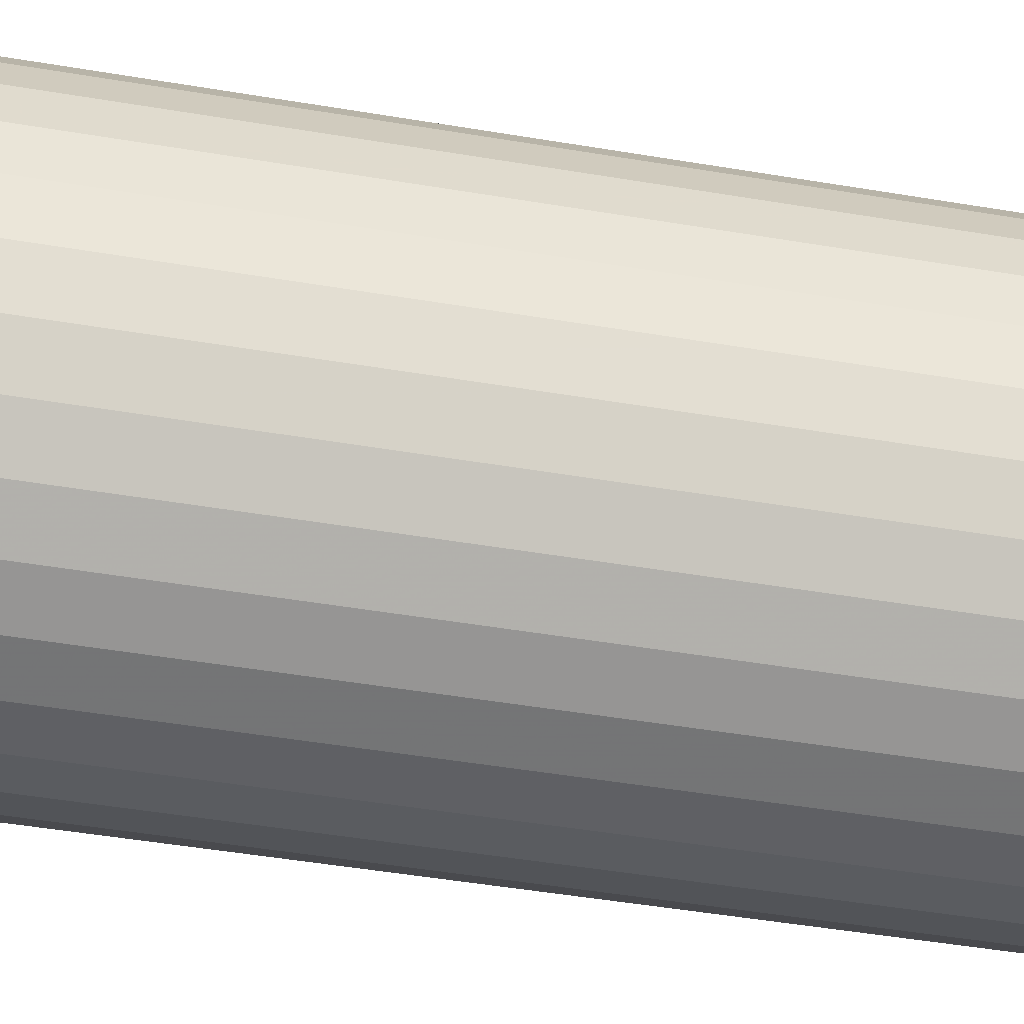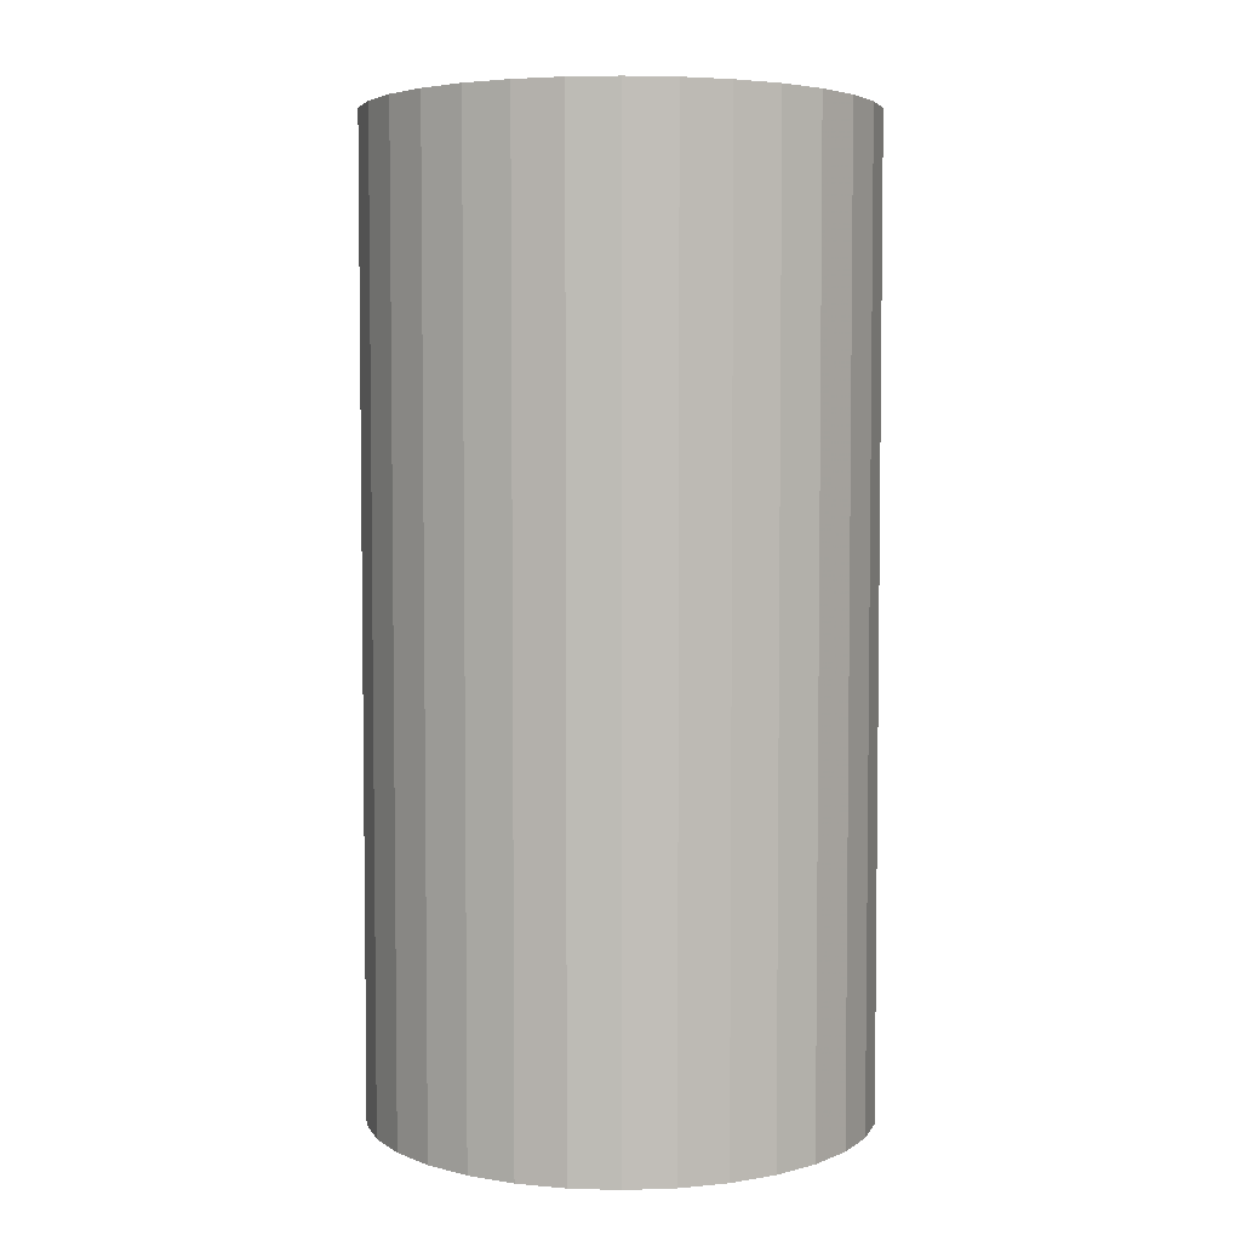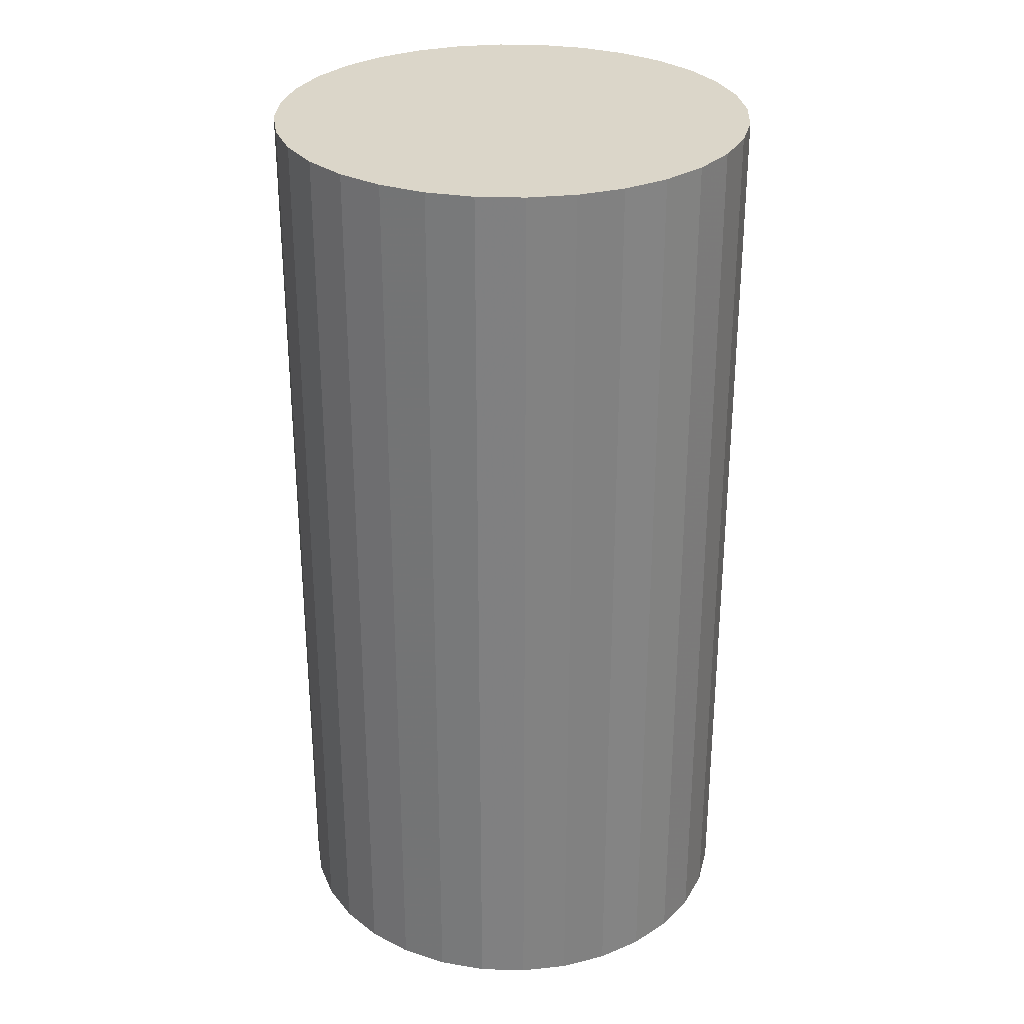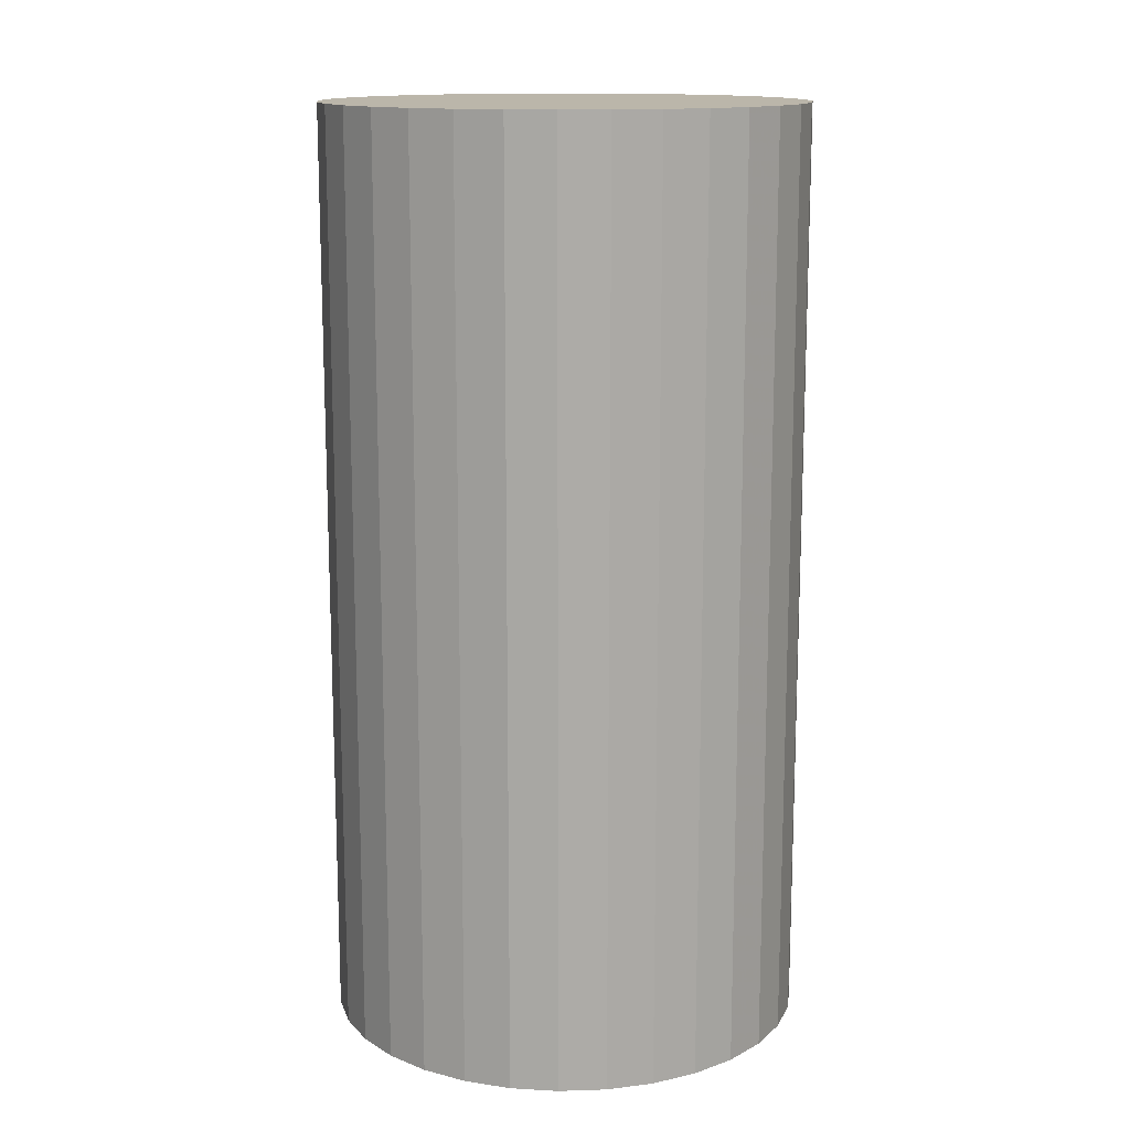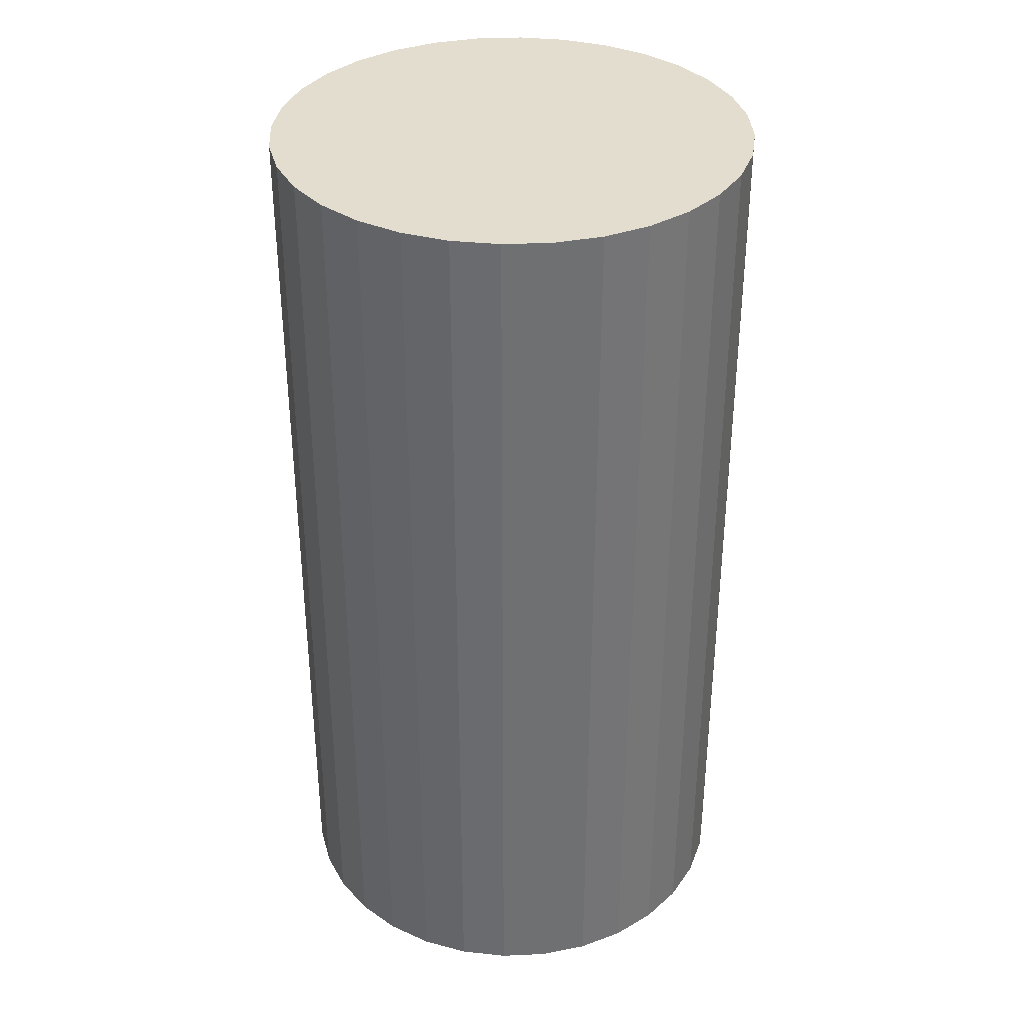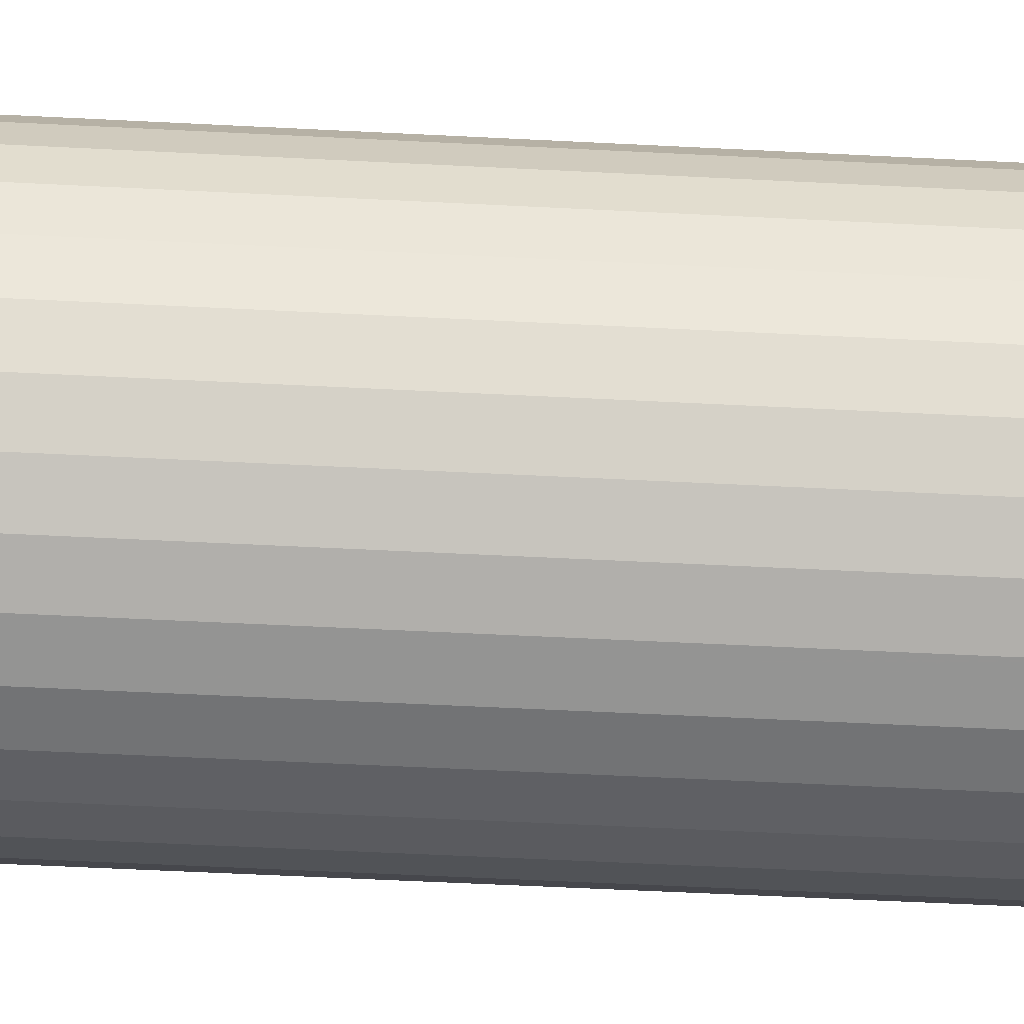
<metadata>
{"format":"obj","ext":"obj","renderer":"f3d","projection":"perspective","resolution":1024,"background":"white","views":[{"elev":-50.7,"azim":79.7,"up":"+Y"},{"elev":4.5,"azim":-34.1,"up":"+Z"},{"elev":29.7,"azim":86.9,"up":"+Z"},{"elev":13.9,"azim":102.8,"up":"+Z"},{"elev":35.5,"azim":-87.7,"up":"+Z"},{"elev":-61.4,"azim":87.1,"up":"+Y"}]}
</metadata>
<code>
v 0 0 -0.04435
v 0.02292 0 -0.04435
v 0.02292 0 0.04435
v 0 0 0.04435
v 0.02247 0.004471 -0.04435
v 0.02247 0.004471 0.04435
v 0.02117 0.008769 -0.04435
v 0.02117 0.008769 0.04435
v 0.01905 0.01273 -0.04435
v 0.01905 0.01273 0.04435
v 0.0162 0.0162 -0.04435
v 0.0162 0.0162 0.04435
v 0.01273 0.01905 -0.04435
v 0.01273 0.01905 0.04435
v 0.008769 0.02117 -0.04435
v 0.008769 0.02117 0.04435
v 0.004471 0.02247 -0.04435
v 0.004471 0.02247 0.04435
v 0 0.02292 -0.04435
v 0 0.02292 0.04435
v -0.004471 0.02247 -0.04435
v -0.004471 0.02247 0.04435
v -0.008769 0.02117 -0.04435
v -0.008769 0.02117 0.04435
v -0.01273 0.01905 -0.04435
v -0.01273 0.01905 0.04435
v -0.0162 0.0162 -0.04435
v -0.0162 0.0162 0.04435
v -0.01905 0.01273 -0.04435
v -0.01905 0.01273 0.04435
v -0.02117 0.008769 -0.04435
v -0.02117 0.008769 0.04435
v -0.02247 0.004471 -0.04435
v -0.02247 0.004471 0.04435
v -0.02292 0 -0.04435
v -0.02292 0 0.04435
v -0.02247 -0.004471 -0.04435
v -0.02247 -0.004471 0.04435
v -0.02117 -0.008769 -0.04435
v -0.02117 -0.008769 0.04435
v -0.01905 -0.01273 -0.04435
v -0.01905 -0.01273 0.04435
v -0.0162 -0.0162 -0.04435
v -0.0162 -0.0162 0.04435
v -0.01273 -0.01905 -0.04435
v -0.01273 -0.01905 0.04435
v -0.008769 -0.02117 -0.04435
v -0.008769 -0.02117 0.04435
v -0.004471 -0.02247 -0.04435
v -0.004471 -0.02247 0.04435
v -0 -0.02292 -0.04435
v -0 -0.02292 0.04435
v 0.004471 -0.02247 -0.04435
v 0.004471 -0.02247 0.04435
v 0.008769 -0.02117 -0.04435
v 0.008769 -0.02117 0.04435
v 0.01273 -0.01905 -0.04435
v 0.01273 -0.01905 0.04435
v 0.0162 -0.0162 -0.04435
v 0.0162 -0.0162 0.04435
v 0.01905 -0.01273 -0.04435
v 0.01905 -0.01273 0.04435
v 0.02117 -0.008769 -0.04435
v 0.02117 -0.008769 0.04435
v 0.02247 -0.004471 -0.04435
v 0.02247 -0.004471 0.04435
f 2 1 5
f 2 5 3
f 3 5 6
f 3 6 4
f 5 1 7
f 5 7 6
f 6 7 8
f 6 8 4
f 7 1 9
f 7 9 8
f 8 9 10
f 8 10 4
f 9 1 11
f 9 11 10
f 10 11 12
f 10 12 4
f 11 1 13
f 11 13 12
f 12 13 14
f 12 14 4
f 13 1 15
f 13 15 14
f 14 15 16
f 14 16 4
f 15 1 17
f 15 17 16
f 16 17 18
f 16 18 4
f 17 1 19
f 17 19 18
f 18 19 20
f 18 20 4
f 19 1 21
f 19 21 20
f 20 21 22
f 20 22 4
f 21 1 23
f 21 23 22
f 22 23 24
f 22 24 4
f 23 1 25
f 23 25 24
f 24 25 26
f 24 26 4
f 25 1 27
f 25 27 26
f 26 27 28
f 26 28 4
f 27 1 29
f 27 29 28
f 28 29 30
f 28 30 4
f 29 1 31
f 29 31 30
f 30 31 32
f 30 32 4
f 31 1 33
f 31 33 32
f 32 33 34
f 32 34 4
f 33 1 35
f 33 35 34
f 34 35 36
f 34 36 4
f 35 1 37
f 35 37 36
f 36 37 38
f 36 38 4
f 37 1 39
f 37 39 38
f 38 39 40
f 38 40 4
f 39 1 41
f 39 41 40
f 40 41 42
f 40 42 4
f 41 1 43
f 41 43 42
f 42 43 44
f 42 44 4
f 43 1 45
f 43 45 44
f 44 45 46
f 44 46 4
f 45 1 47
f 45 47 46
f 46 47 48
f 46 48 4
f 47 1 49
f 47 49 48
f 48 49 50
f 48 50 4
f 49 1 51
f 49 51 50
f 50 51 52
f 50 52 4
f 51 1 53
f 51 53 52
f 52 53 54
f 52 54 4
f 53 1 55
f 53 55 54
f 54 55 56
f 54 56 4
f 55 1 57
f 55 57 56
f 56 57 58
f 56 58 4
f 57 1 59
f 57 59 58
f 58 59 60
f 58 60 4
f 59 1 61
f 59 61 60
f 60 61 62
f 60 62 4
f 61 1 63
f 61 63 62
f 62 63 64
f 62 64 4
f 63 1 65
f 63 65 64
f 64 65 66
f 64 66 4
f 65 1 2
f 65 2 66
f 66 2 3
f 66 3 4

</code>
